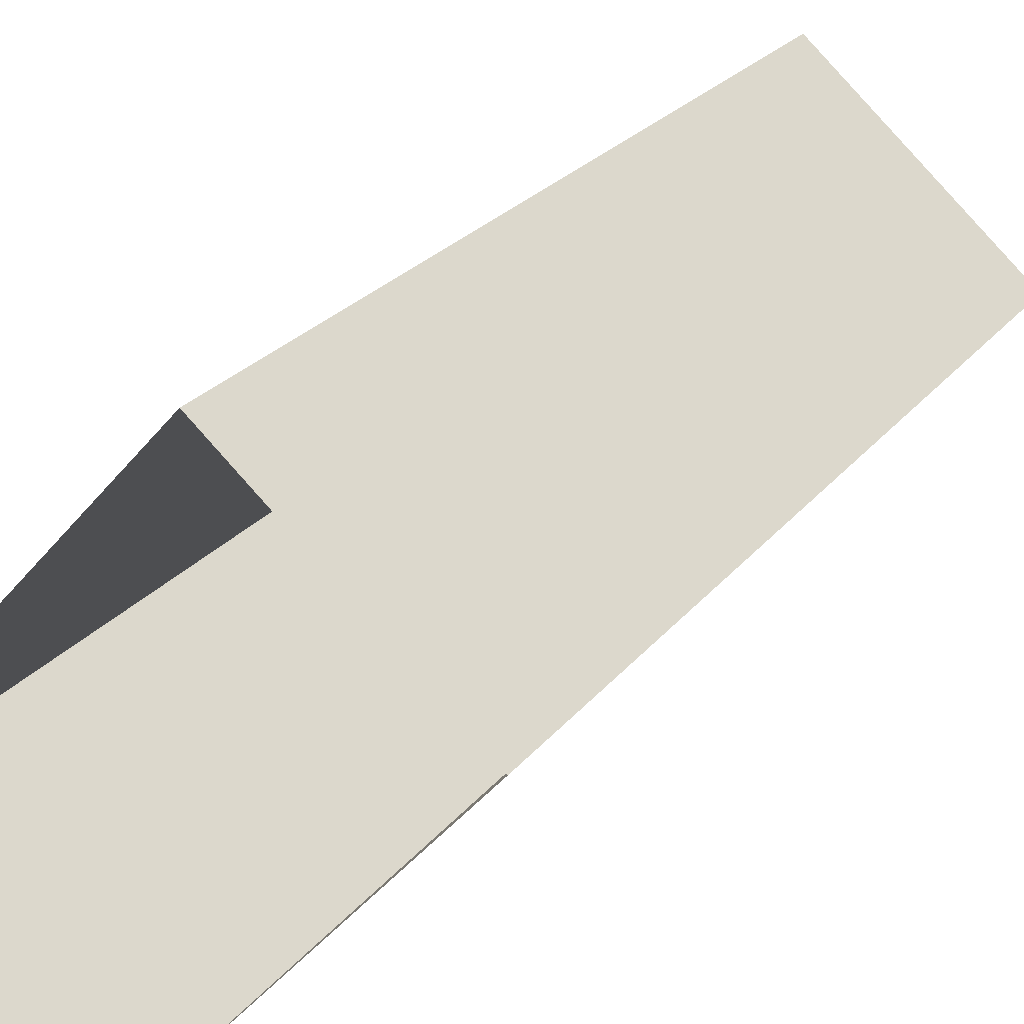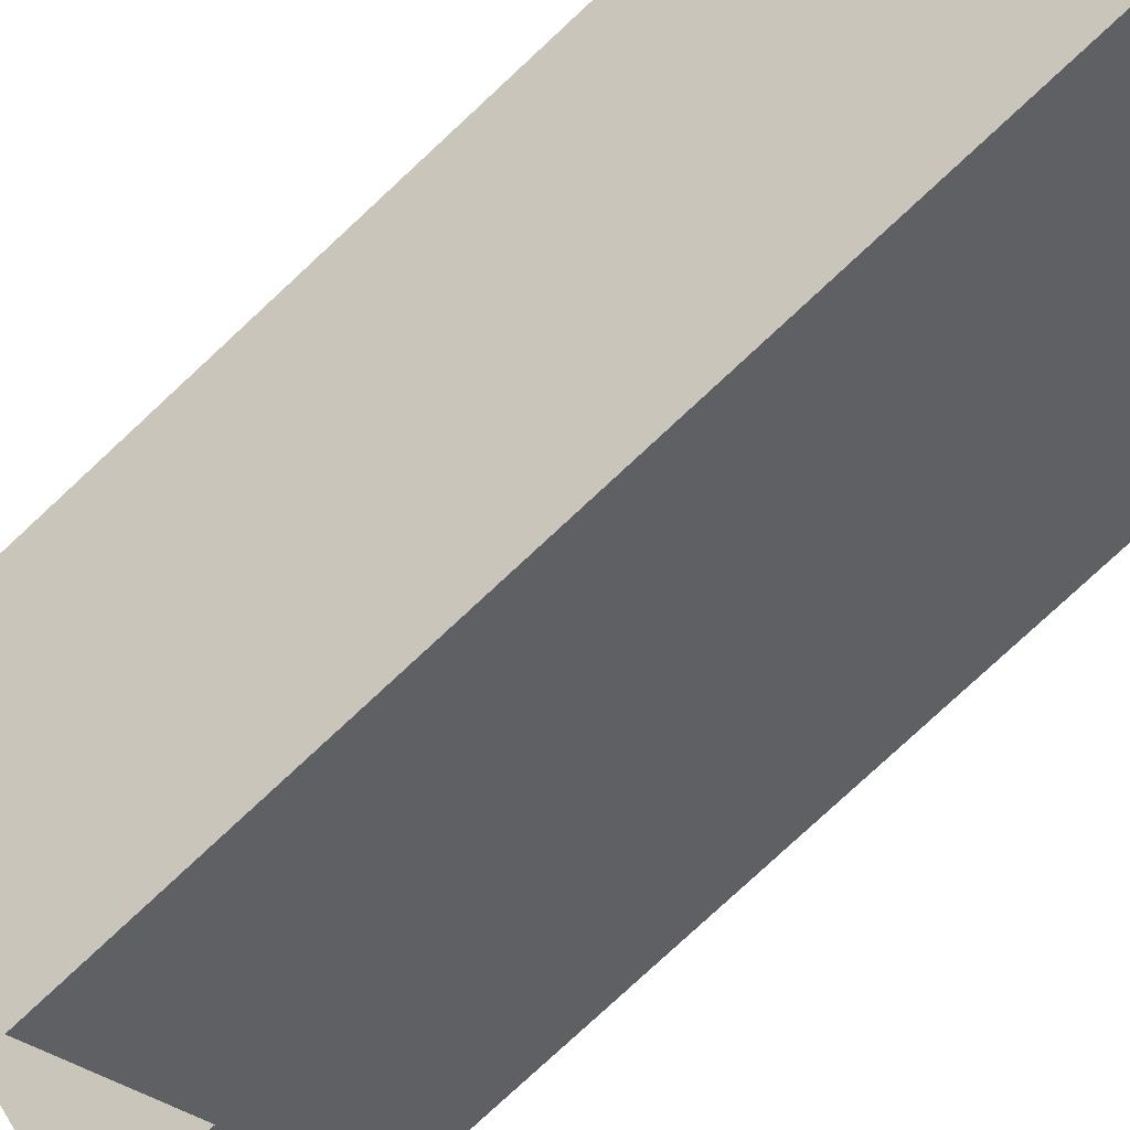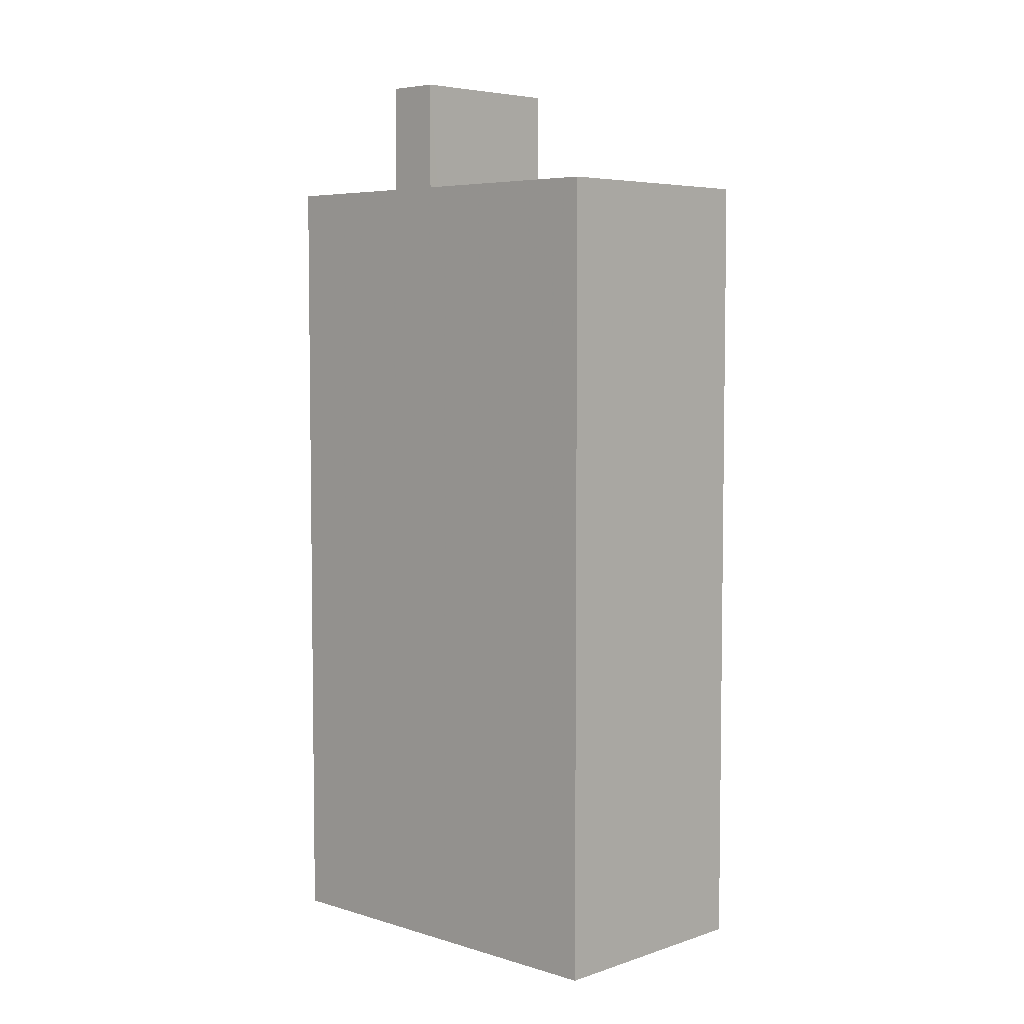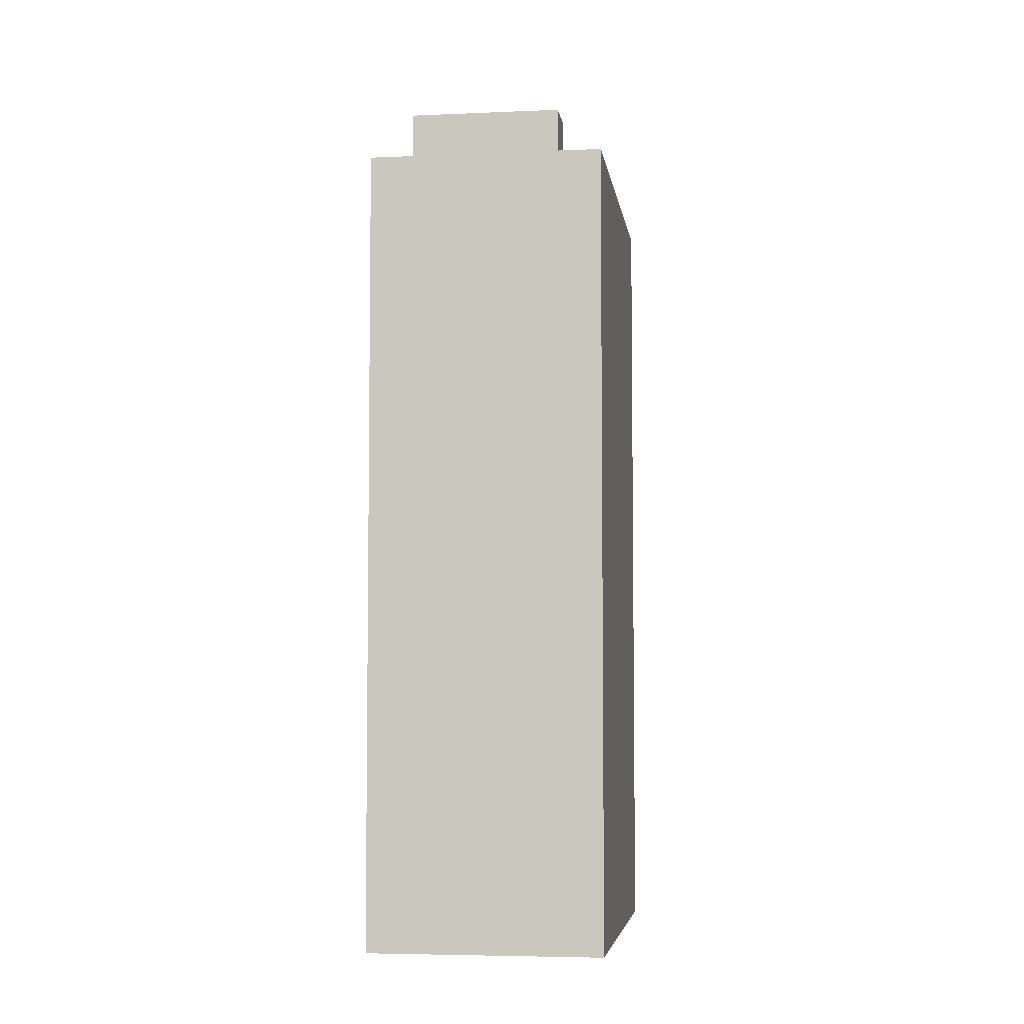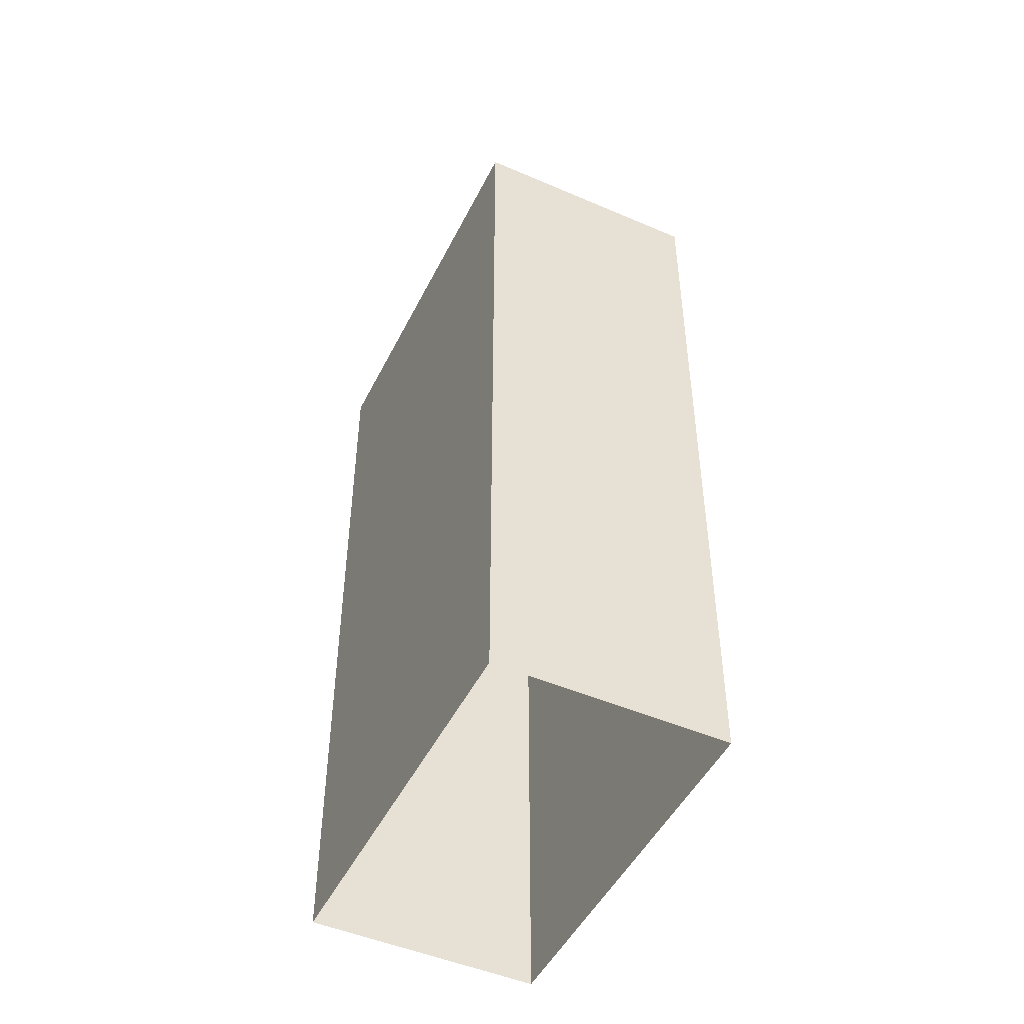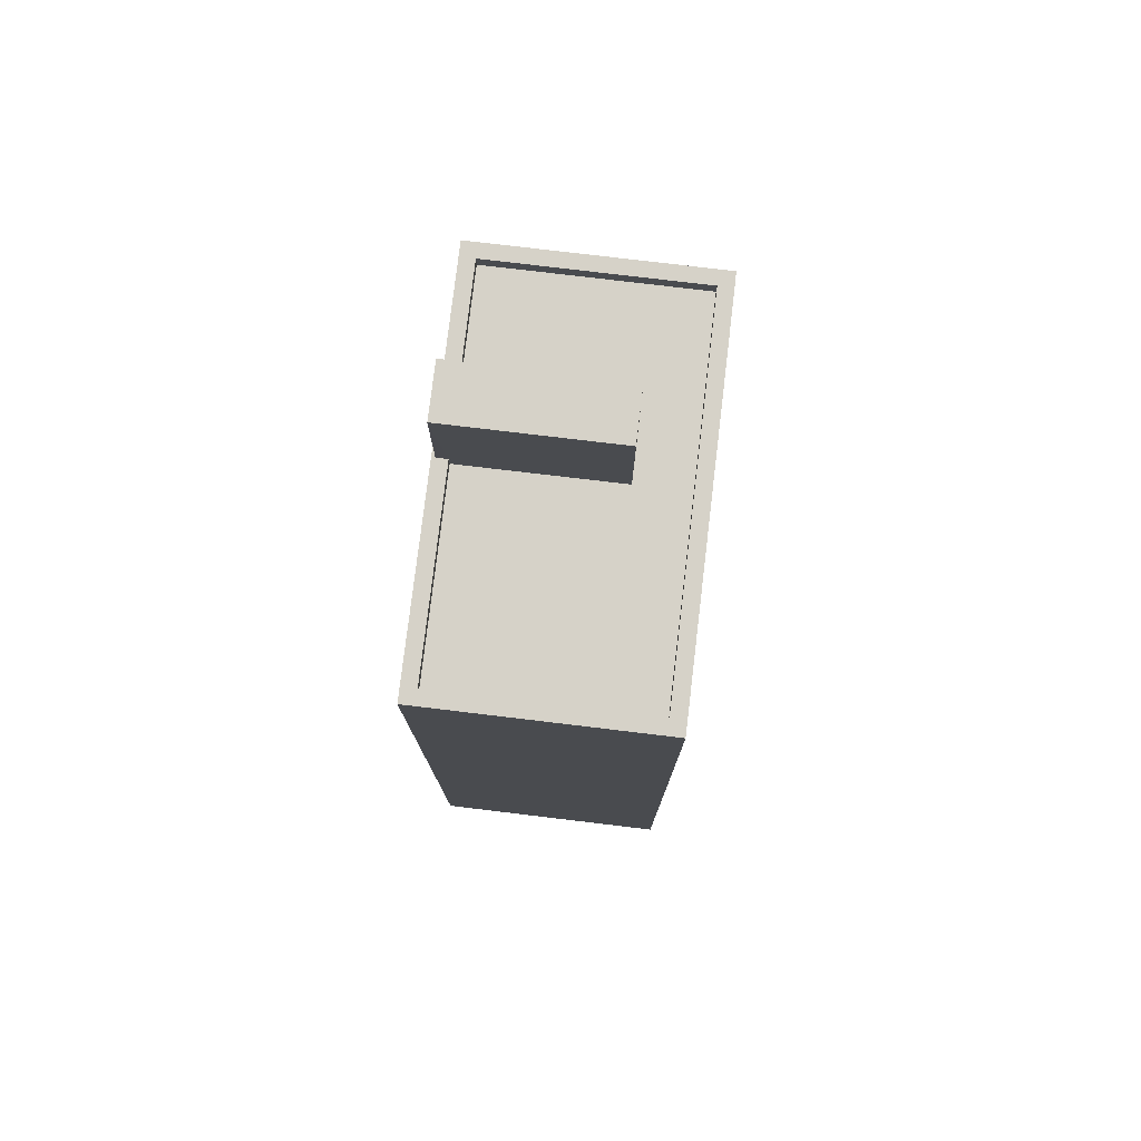
<metadata>
{"format":"obj","ext":"obj","renderer":"f3d","projection":"perspective","resolution":1024,"background":"white","views":[{"elev":22.2,"azim":-153.7,"up":"+Y"},{"elev":-79.6,"azim":132.8,"up":"+Y"},{"elev":5.3,"azim":-4.3,"up":"+Z"},{"elev":-5.2,"azim":49.8,"up":"+Z"},{"elev":-48.4,"azim":-163.8,"up":"+Z"},{"elev":77.9,"azim":48.7,"up":"+Z"}]}
</metadata>
<code>
v -5293 -3.722e+04 2.361
v -5283 -3.722e+04 2.36
v -5287 -3.722e+04 2.36
v -5289 -3.721e+04 2.362
v -5290 -3.722e+04 23.7
v -5287 -3.722e+04 23.7
v -5288 -3.722e+04 23.7
v -5291 -3.722e+04 23.7
v -5290 -3.722e+04 20.85
v -5287 -3.722e+04 20.85
v -5287 -3.722e+04 20.85
v -5291 -3.722e+04 20.85
v -5288 -3.722e+04 20.85
v -5292 -3.722e+04 20.85
v -5283 -3.722e+04 20.85
v -5289 -3.721e+04 20.85
v -5290 -3.722e+04 21.2
v -5287 -3.722e+04 21.2
v -5287 -3.722e+04 21.2
v -5293 -3.722e+04 21.2
v -5291 -3.722e+04 21.2
v -5292 -3.722e+04 21.2
v -5291 -3.722e+04 21.2
v -5290 -3.722e+04 21.2
v -5283 -3.722e+04 21.2
v -5289 -3.721e+04 21.2
v -5289 -3.721e+04 21.2
v -5283 -3.722e+04 21.2
f 1 2 3
f 1 4 2
f 5 6 7
f 8 5 7
f 9 10 11
f 12 13 14
f 10 15 11
f 14 13 16
f 11 15 16
f 13 11 16
f 17 18 19
f 18 17 20
f 20 21 22
f 22 21 23
f 19 24 17
f 17 21 20
f 18 25 19
f 26 27 20
f 22 26 20
f 25 27 26
f 19 25 28
f 28 25 26
f 13 7 6
f 11 13 6
f 9 11 24
f 17 24 5
f 5 24 6
f 24 11 6
f 21 5 8
f 21 17 5
f 13 23 7
f 7 23 8
f 13 12 23
f 8 23 21
f 19 15 10
f 19 28 15
f 23 14 22
f 23 12 14
f 9 19 10
f 9 24 19
f 22 14 16
f 26 22 16
f 28 16 15
f 28 26 16
f 18 20 1
f 3 18 1
f 20 4 1
f 20 27 4
f 25 2 4
f 27 25 4
f 18 3 2
f 25 18 2

</code>
